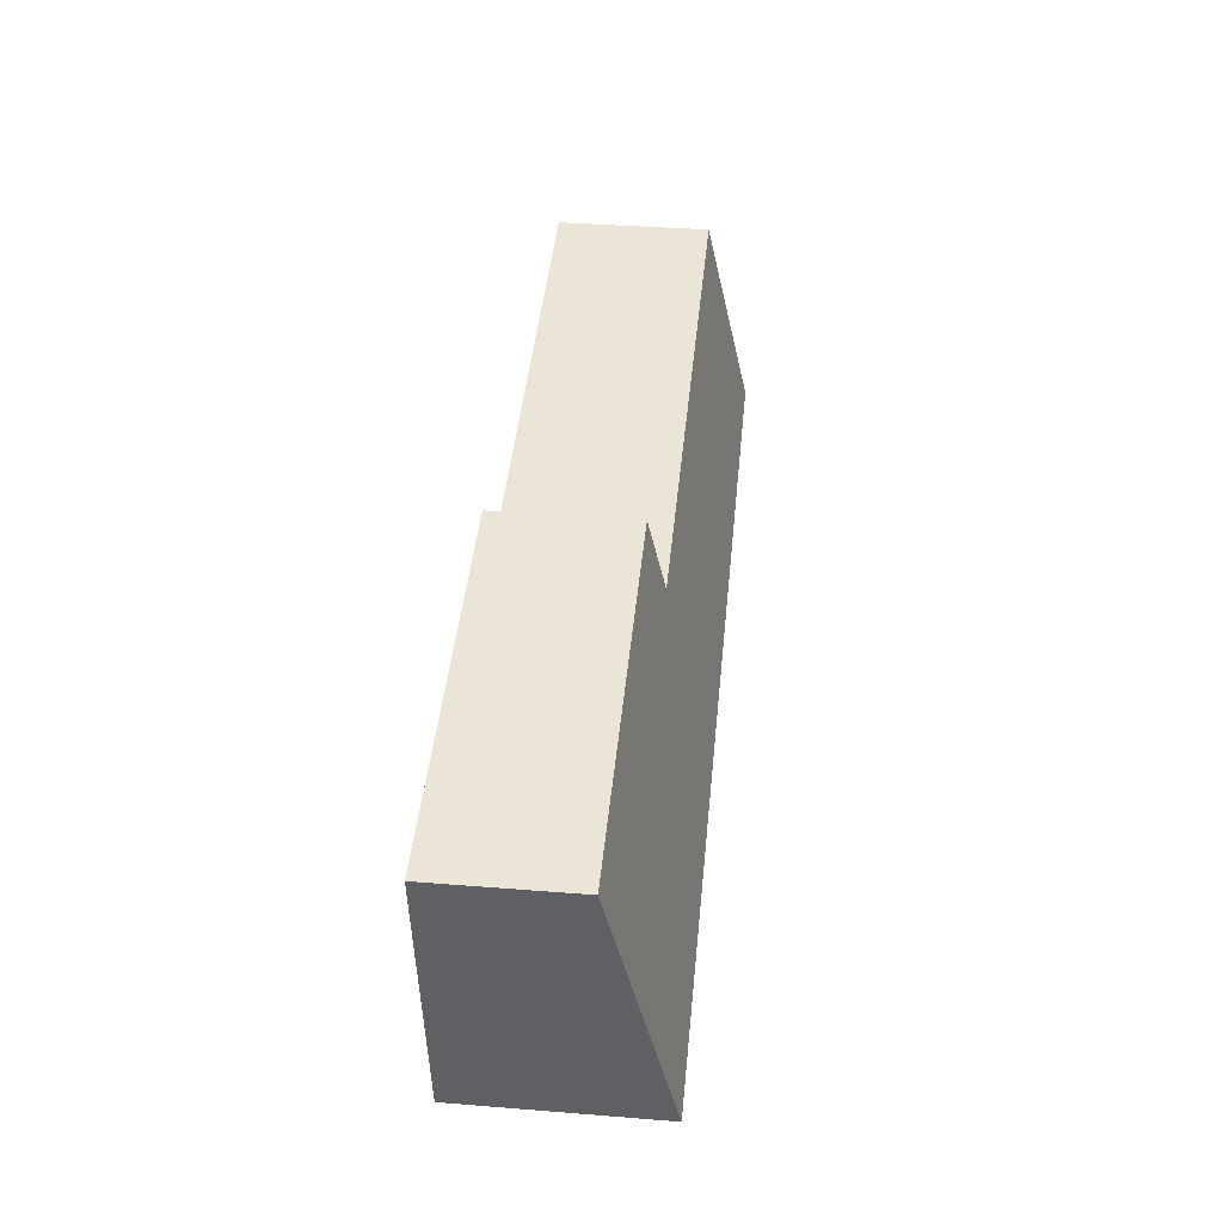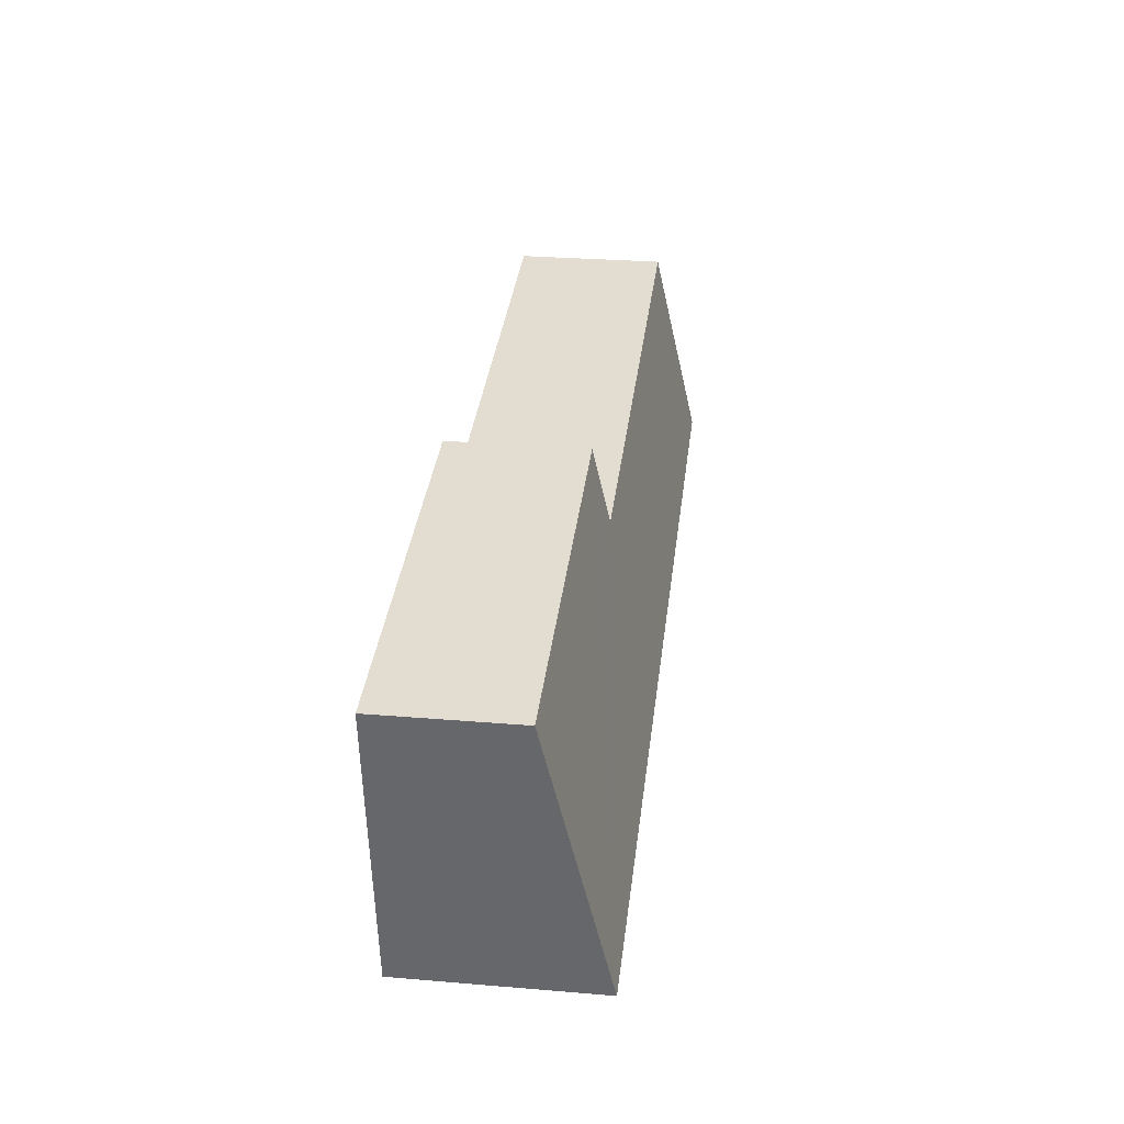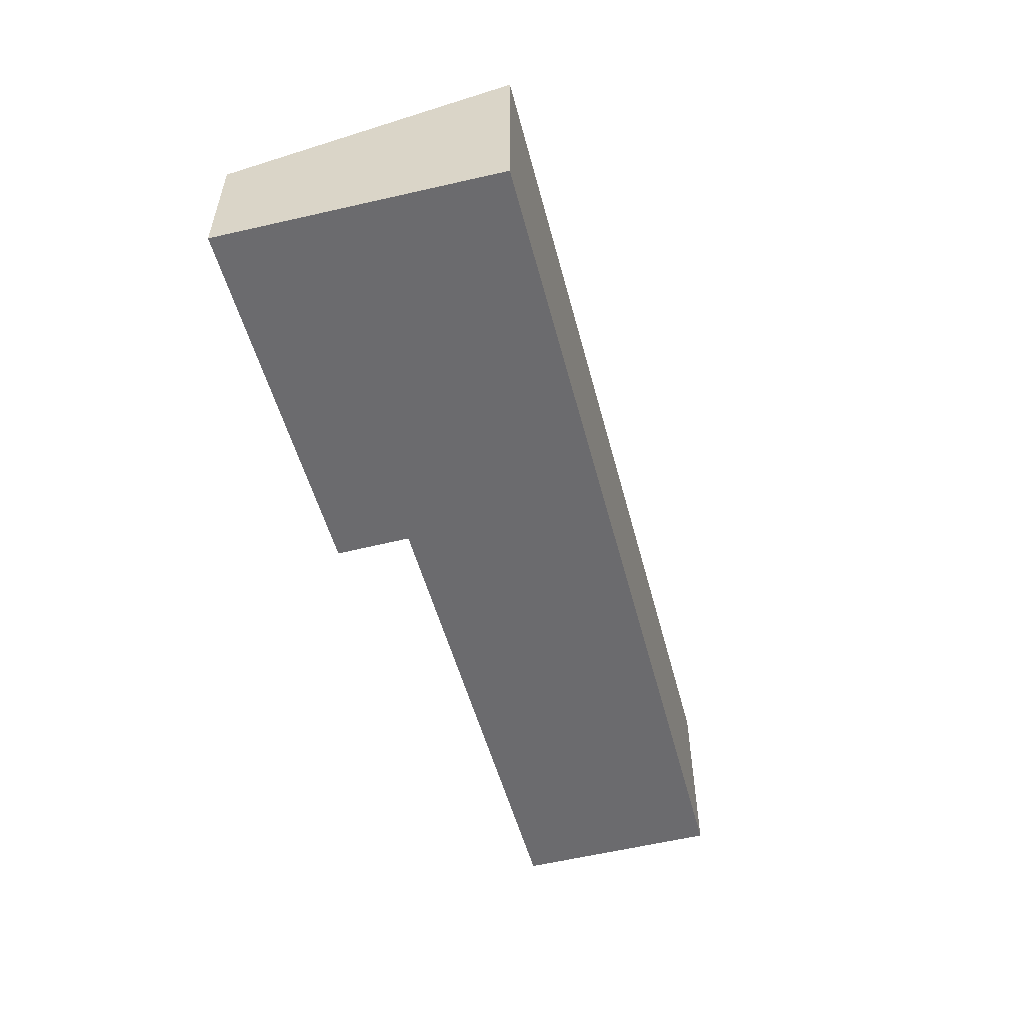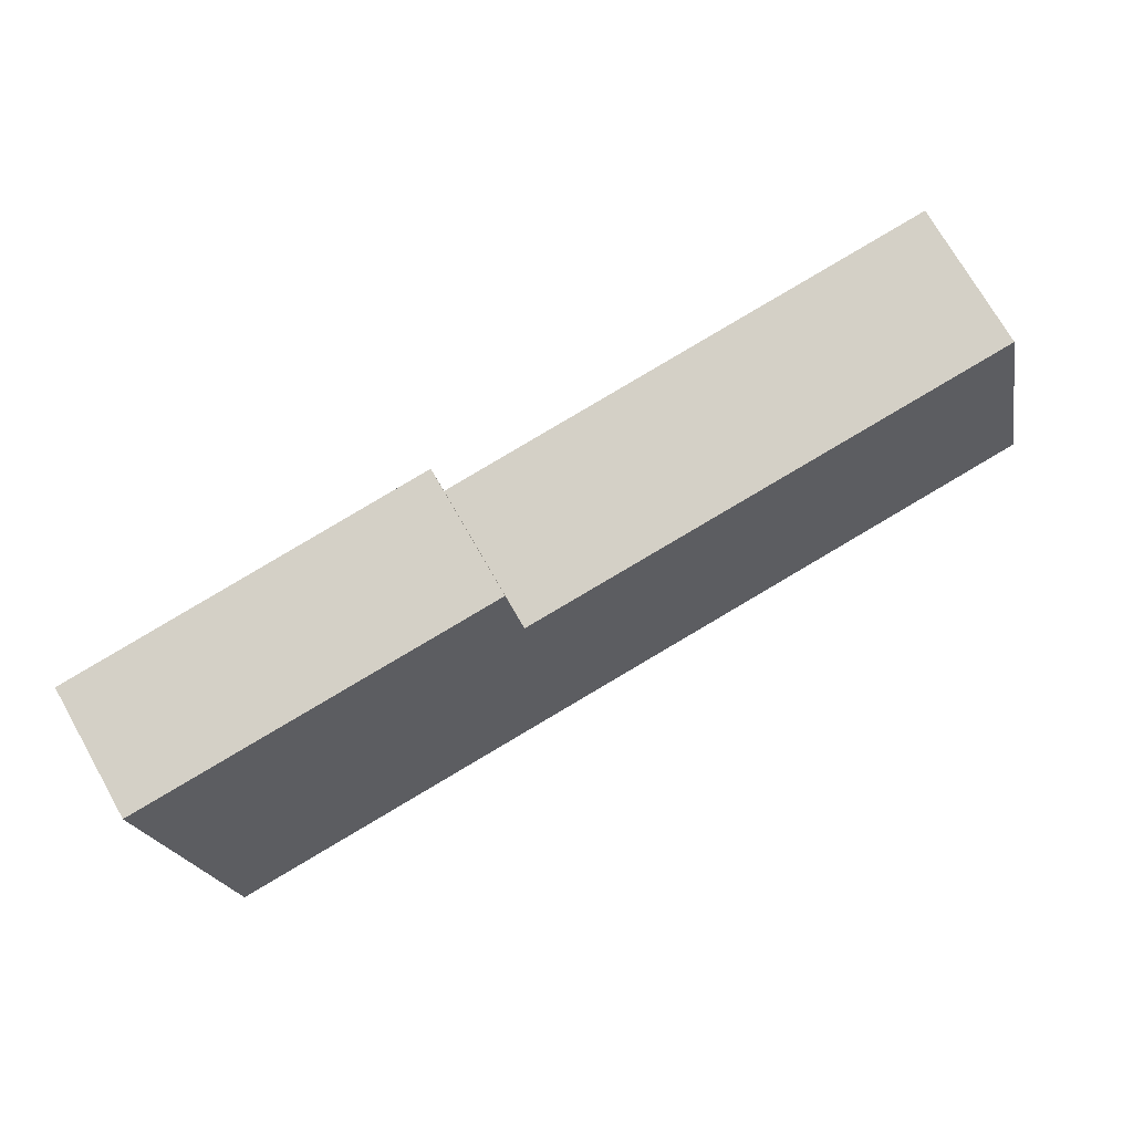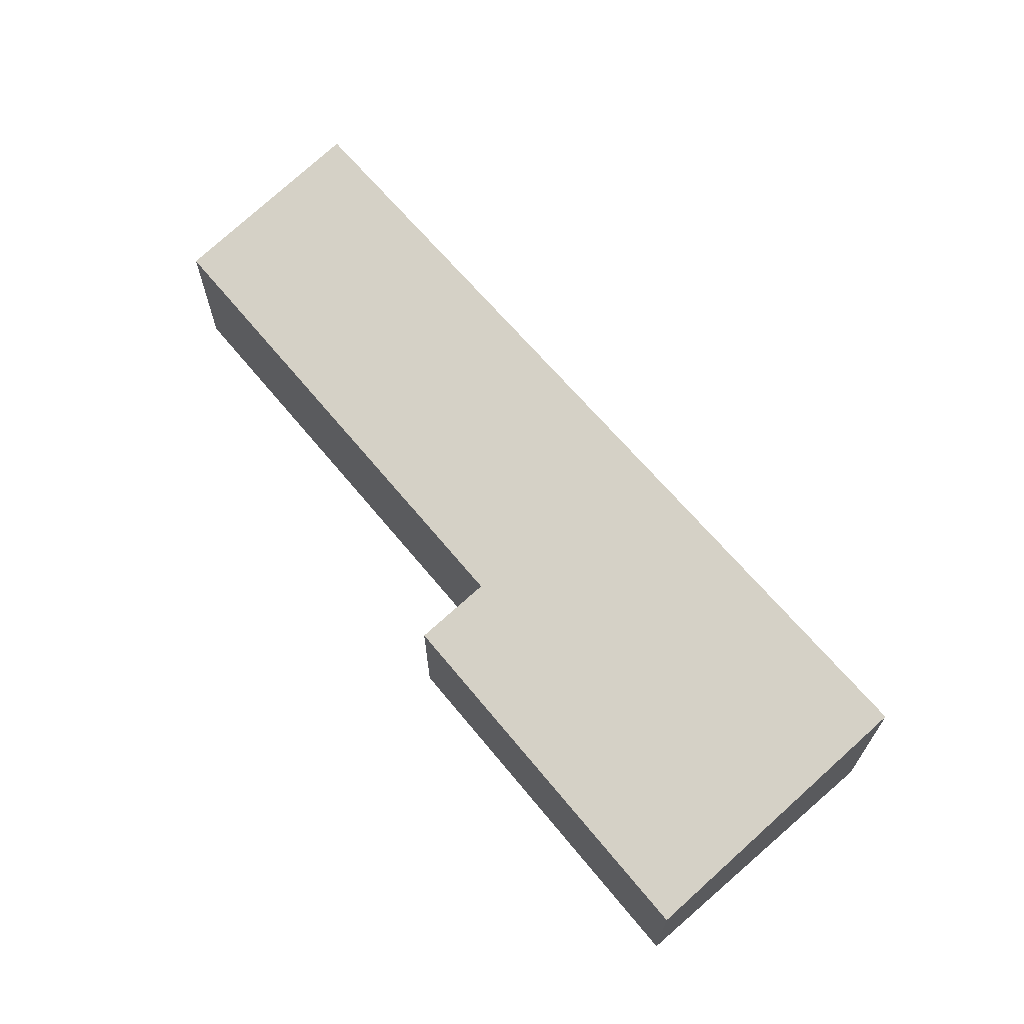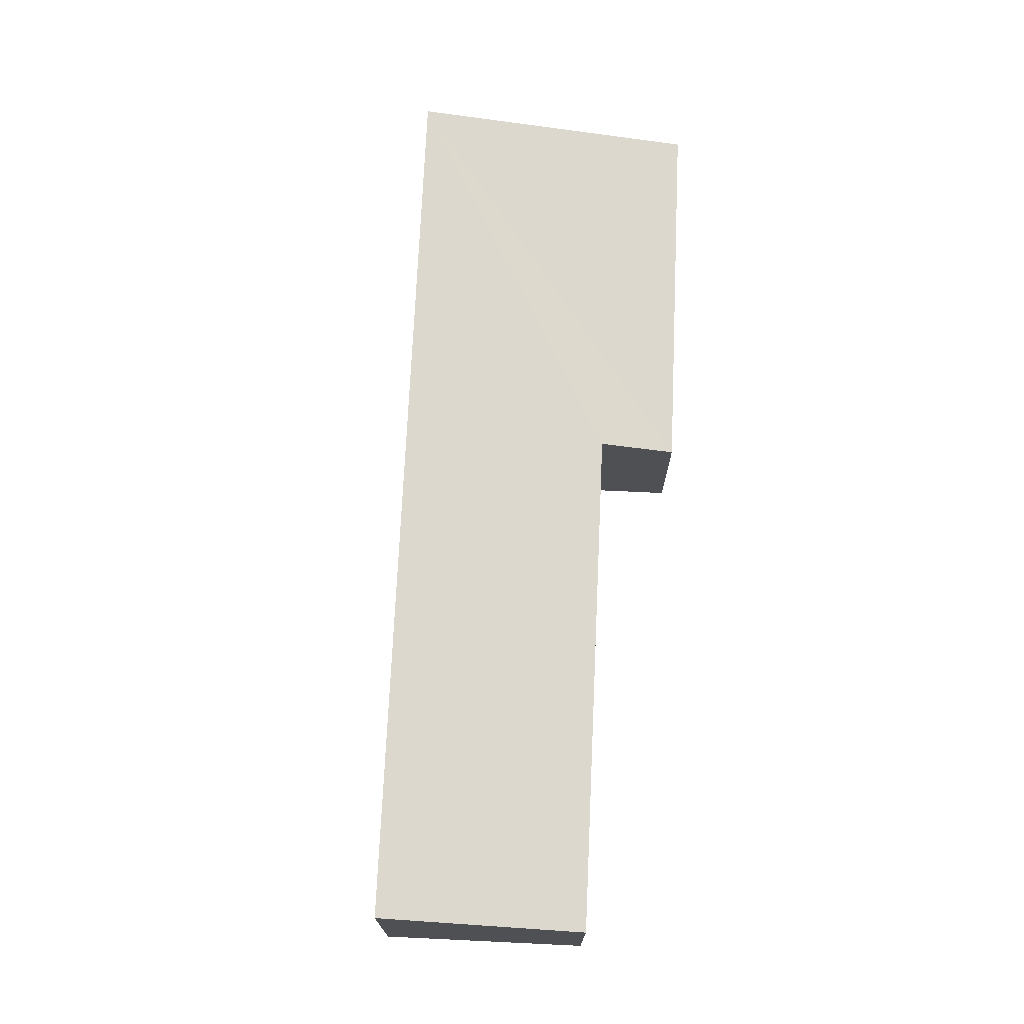
<metadata>
{"format":"obj","ext":"obj","renderer":"f3d","projection":"perspective","resolution":1024,"background":"white","views":[{"elev":38.6,"azim":95.7,"up":"+Z"},{"elev":29.2,"azim":97.0,"up":"+Z"},{"elev":-53.5,"azim":111.3,"up":"+Y"},{"elev":74.0,"azim":150.2,"up":"+Z"},{"elev":65.5,"azim":56.9,"up":"+Y"},{"elev":71.3,"azim":-81.0,"up":"+Y"}]}
</metadata>
<code>
v  9.245 2.027 -1.065
v  5.683 1.401 2.34
v  9.64 1.397 1.904
v  5.595 1.57 1.545
v  0 2.027 1.241e-16
v  0.235 1.575 2.135
v  5.683 -1.433e-16 2.34
v  9.64 -1.166e-16 1.904
v  0.235 -1.307e-16 2.135
v  5.595 -9.46e-17 1.545
v  9.245 6.521e-17 -1.065
v  0 0 0
g defaultobject
f 1 2 3
f 2 1 4
f 4 1 5
f 4 5 6
f 7 3 2
f 3 7 8
f 9 4 6
f 4 9 10
f 3 11 1
f 11 3 8
f 11 5 1
f 5 11 12
f 12 6 5
f 6 12 9
f 10 2 4
f 2 10 7
f 7 11 8
f 11 7 10
f 11 10 12
f 12 10 9

</code>
